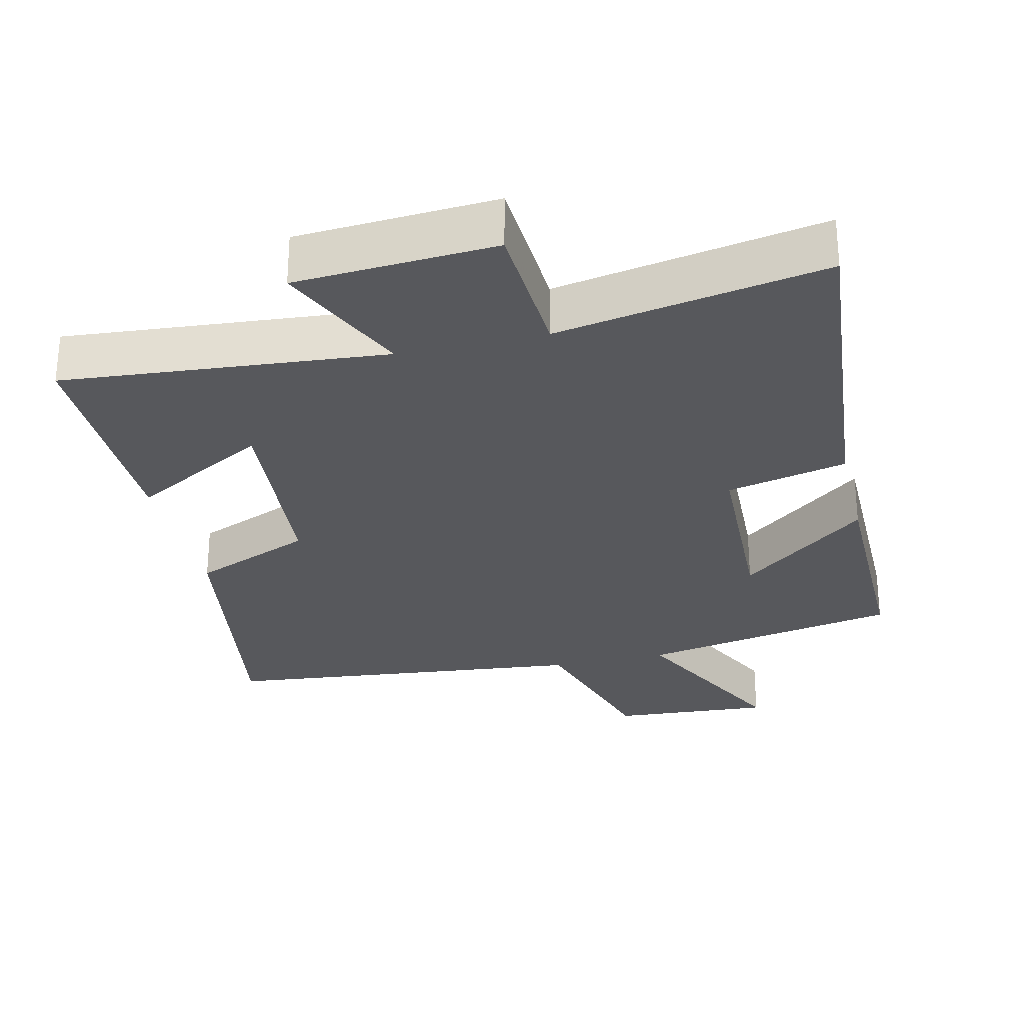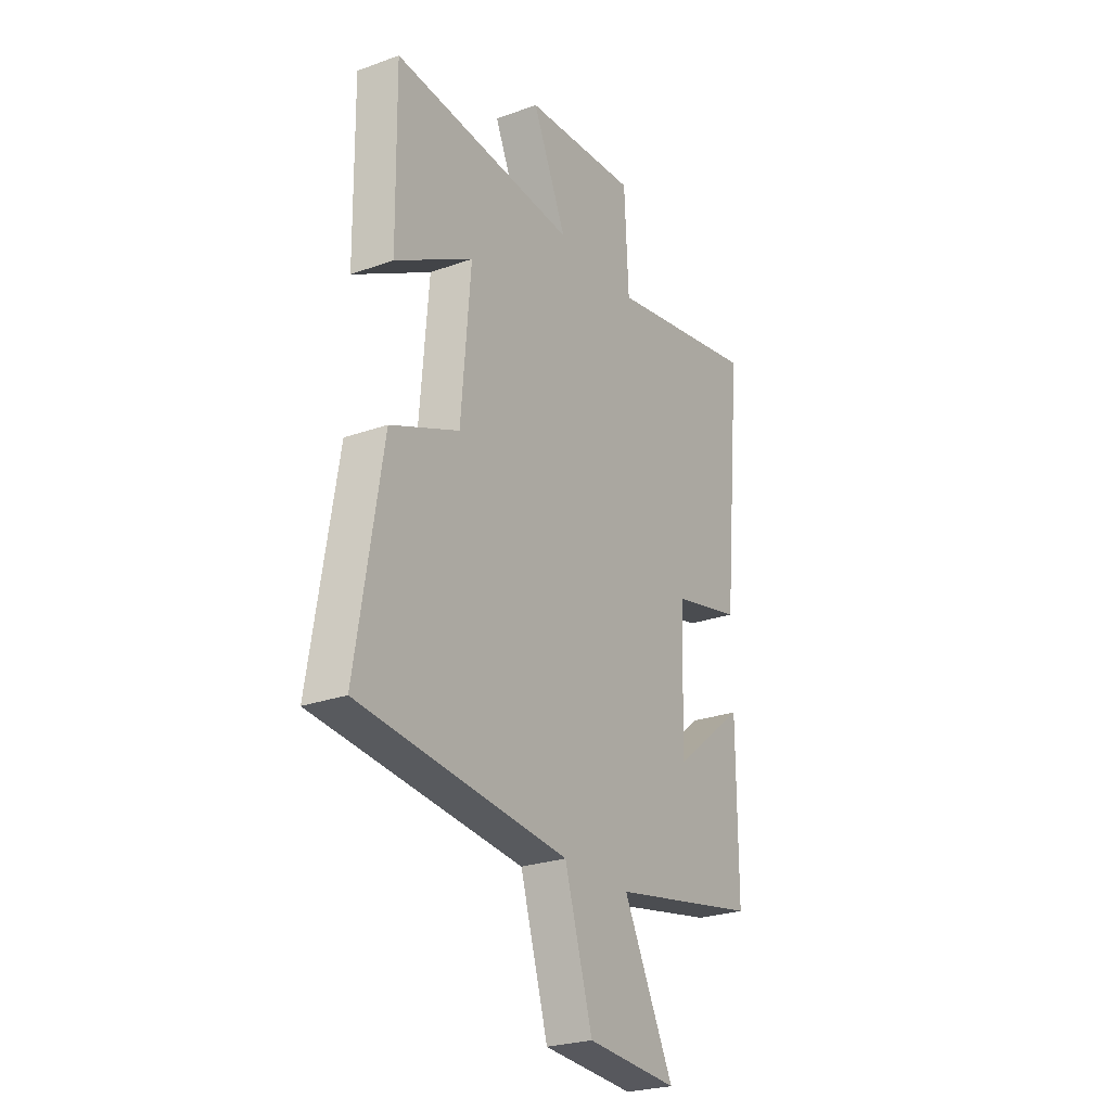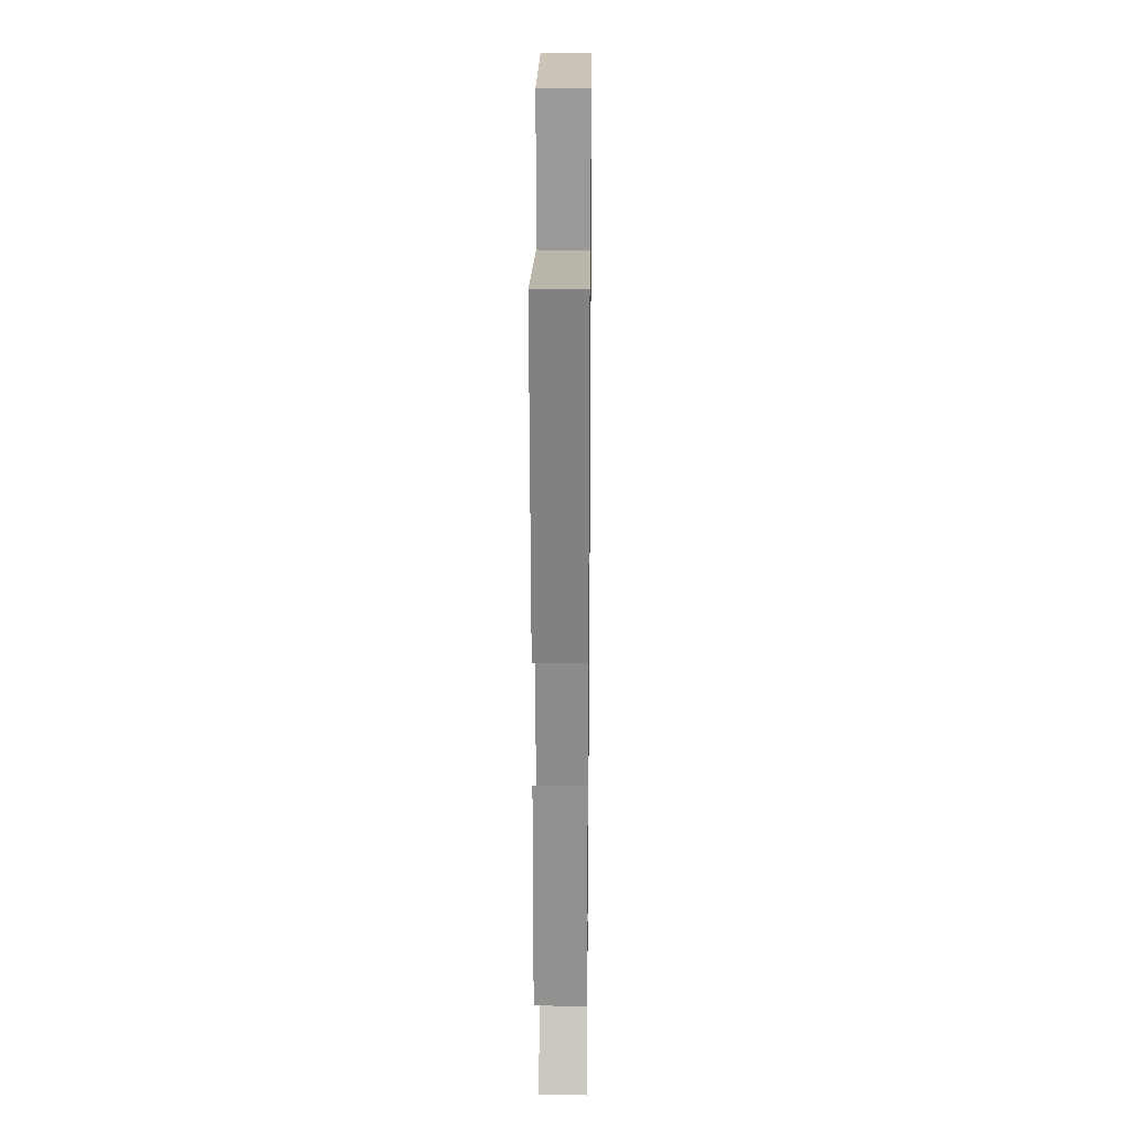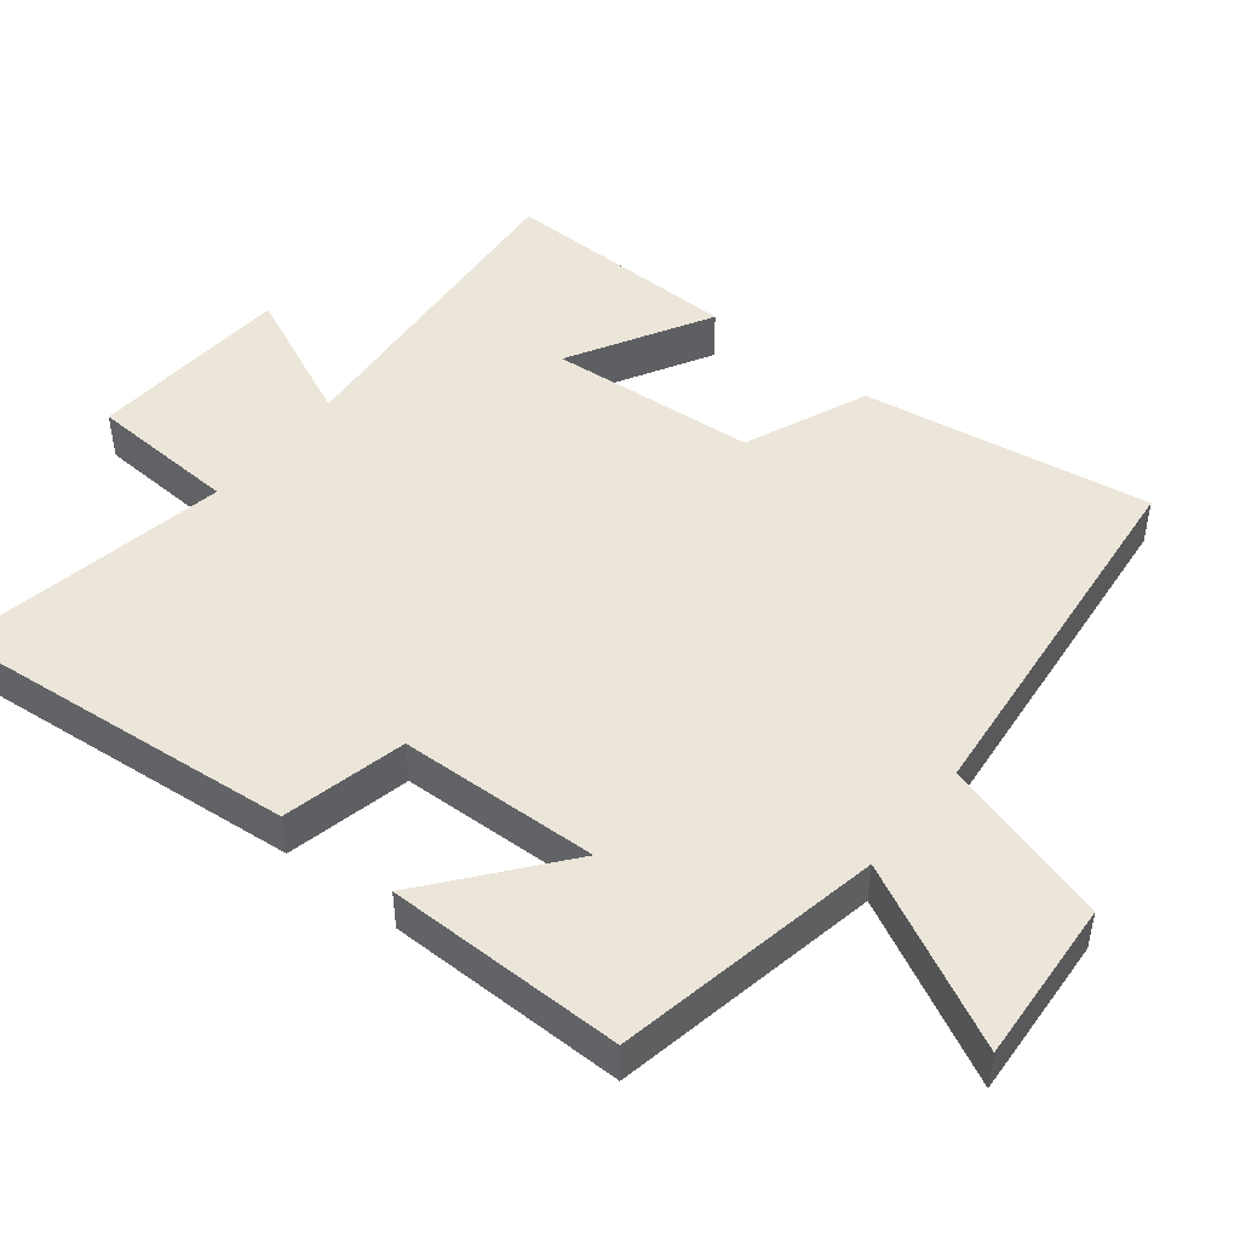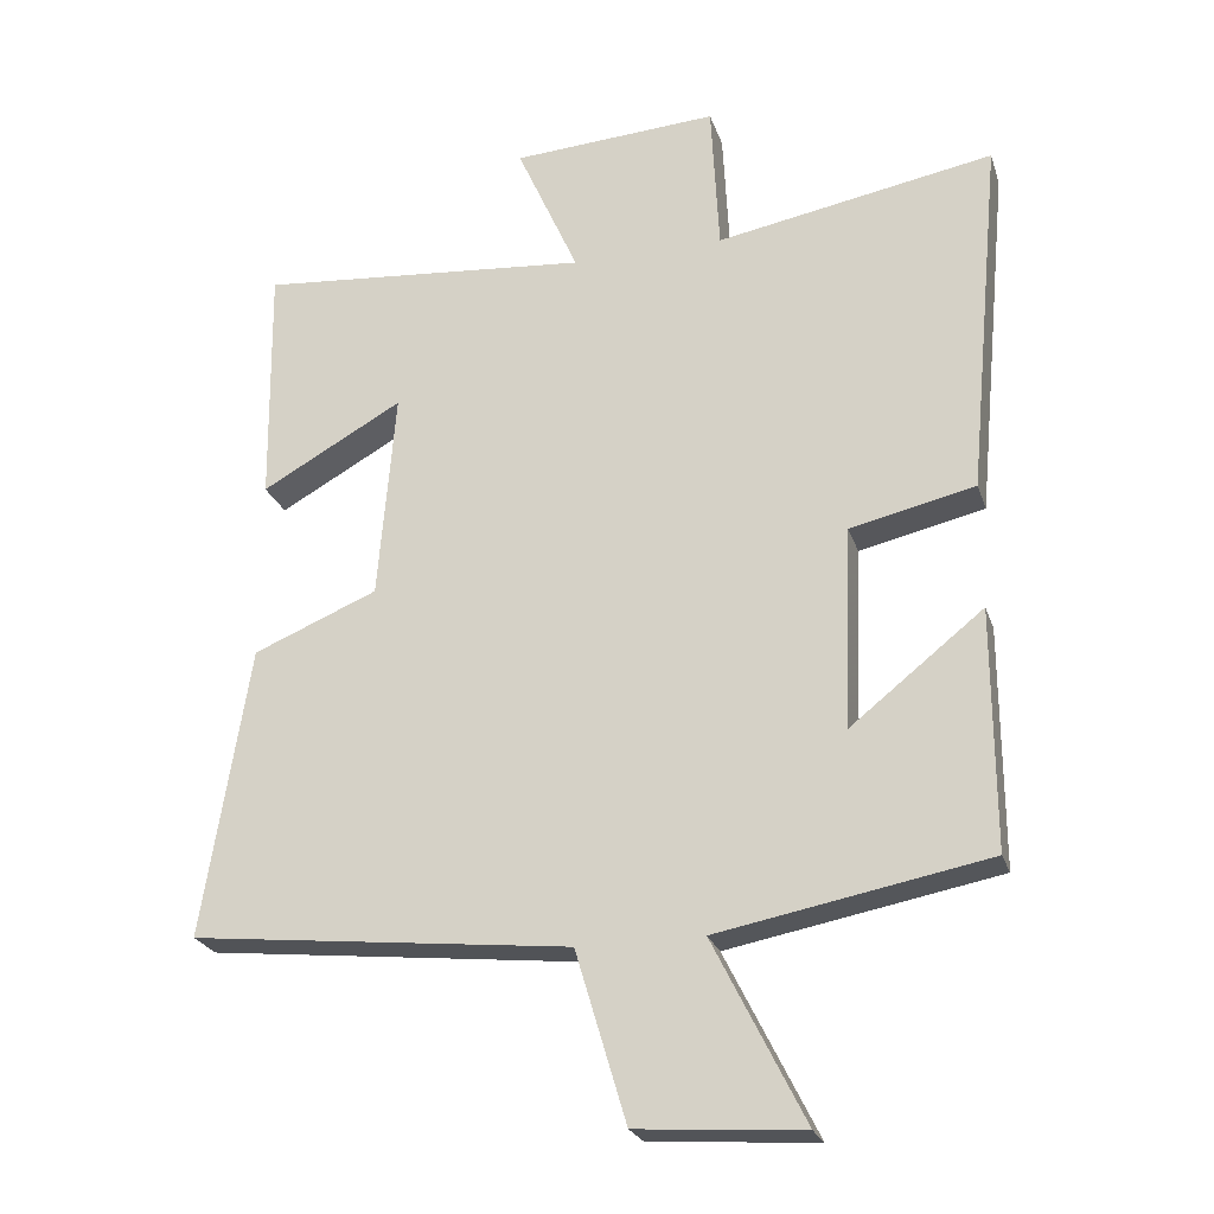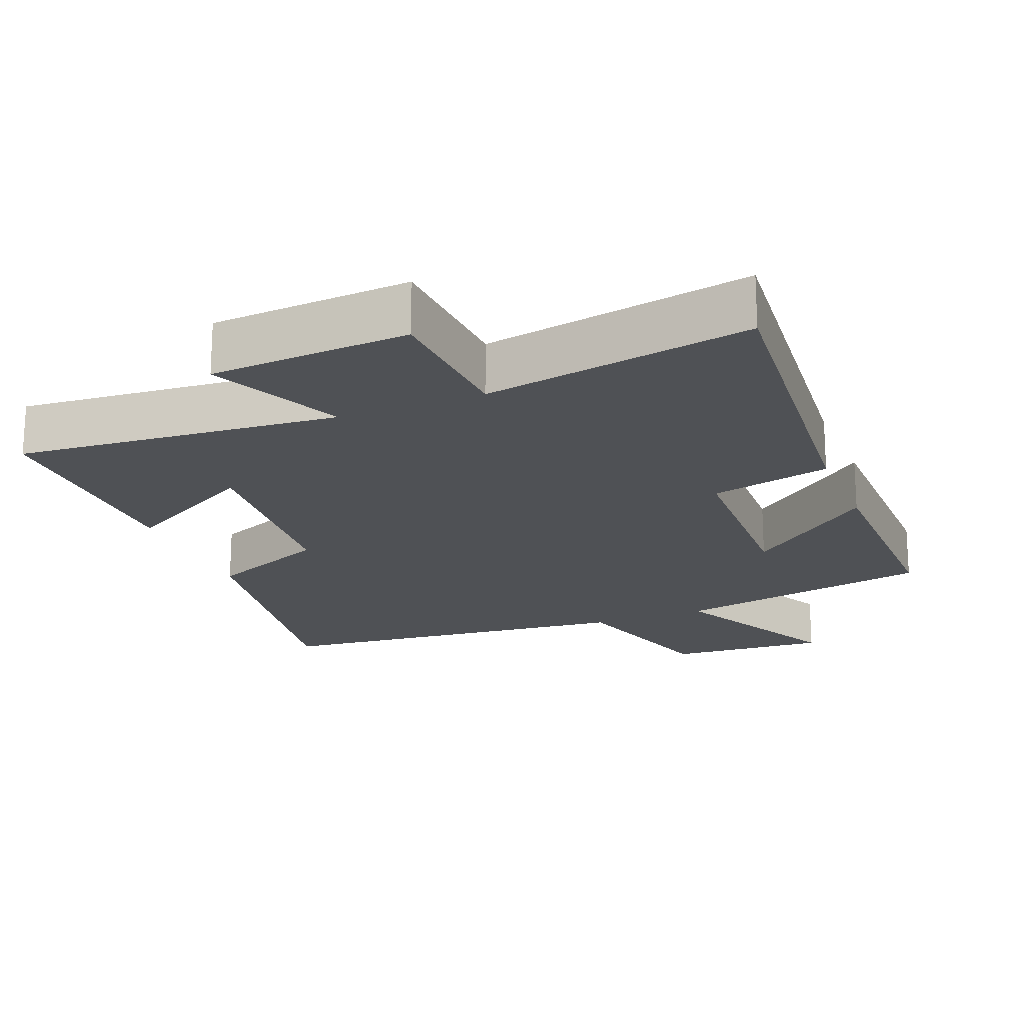
<metadata>
{"format":"obj","ext":"obj","renderer":"f3d","projection":"perspective","resolution":1024,"background":"white","views":[{"elev":-28.5,"azim":13.3,"up":"+Y"},{"elev":-25.4,"azim":-59.8,"up":"+Z"},{"elev":24.0,"azim":90.7,"up":"+Z"},{"elev":47.7,"azim":128.7,"up":"+Y"},{"elev":-24.0,"azim":16.2,"up":"+Z"},{"elev":-19.6,"azim":22.0,"up":"+Y"}]}
</metadata>
<code>
v 0.547 0.07 0.569
v 0.5 0.07 0.072
v 0.328 0.07 0.033
v 0.318 0.07 -0.245
v 0.5 0.07 -0.1
v 0.501 0.07 -0.43
v 0.13 0.07 -0.5
v 0.256 0.07 -0.751
v 0.028 0.07 -0.735
v -0.042 0.07 -0.5
v -0.565 0.07 -0.444
v -0.5 0.07 -0.044
v -0.329 0.07 0.027
v -0.305 0.07 0.315
v -0.5 0.07 0.206
v -0.504 0.07 0.54
v -0.045 0.07 0.5
v -0.13 0.07 0.69
v 0.154 0.07 0.708
v 0.165 0.07 0.5
v 0.547 0 0.569
v 0.5 0 0.072
v 0.328 0 0.033
v 0.318 0 -0.245
v 0.5 0 -0.1
v 0.501 0 -0.43
v 0.13 0 -0.5
v 0.256 0 -0.751
v 0.028 0 -0.735
v -0.042 0 -0.5
v -0.565 0 -0.444
v -0.5 0 -0.044
v -0.329 0 0.027
v -0.305 0 0.315
v -0.5 0 0.206
v -0.504 0 0.54
v -0.045 0 0.5
v -0.13 0 0.69
v 0.154 0 0.708
v 0.165 0 0.5
f 17 18 19 20
f 14 15 16 17
f 13 14 17 20
f 10 11 12 13
f 10 13 20 1
f 7 8 9 10
f 4 5 6 7
f 3 4 7 10
f 1 2 3
f 1 3 10
f 40 39 38 37
f 37 36 35 34
f 40 37 34 33
f 33 32 31 30
f 21 40 33 30
f 30 29 28 27
f 27 26 25 24
f 30 27 24 23
f 23 22 21
f 30 23 21
f 1 21 22 2
f 2 22 23 3
f 3 23 24 4
f 4 24 25 5
f 5 25 26 6
f 6 26 27 7
f 7 27 28 8
f 8 28 29 9
f 9 29 30 10
f 10 30 31 11
f 11 31 32 12
f 12 32 33 13
f 13 33 34 14
f 14 34 35 15
f 15 35 36 16
f 16 36 37 17
f 17 37 38 18
f 18 38 39 19
f 19 39 40 20
f 20 40 21 1

</code>
